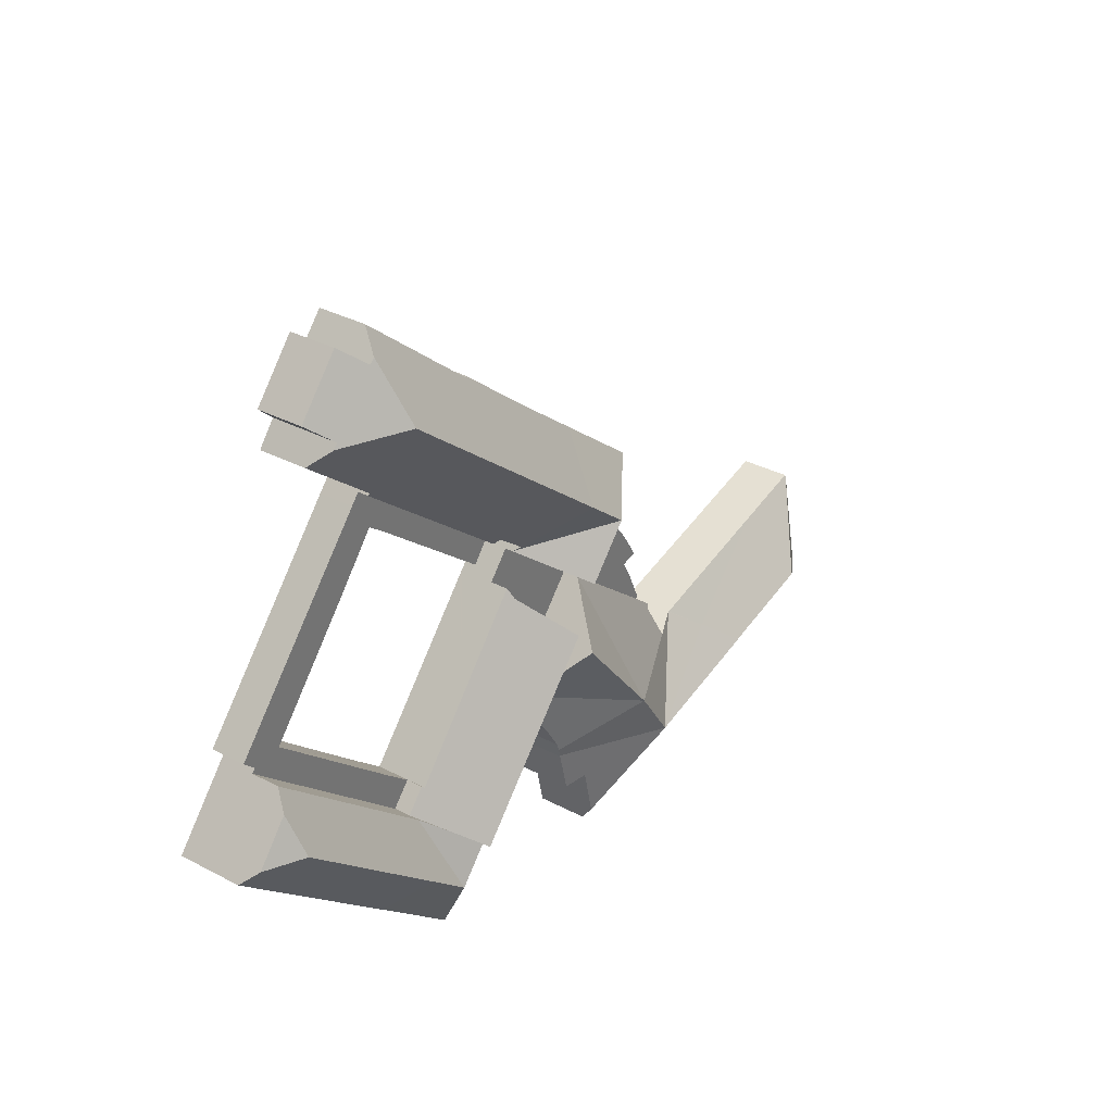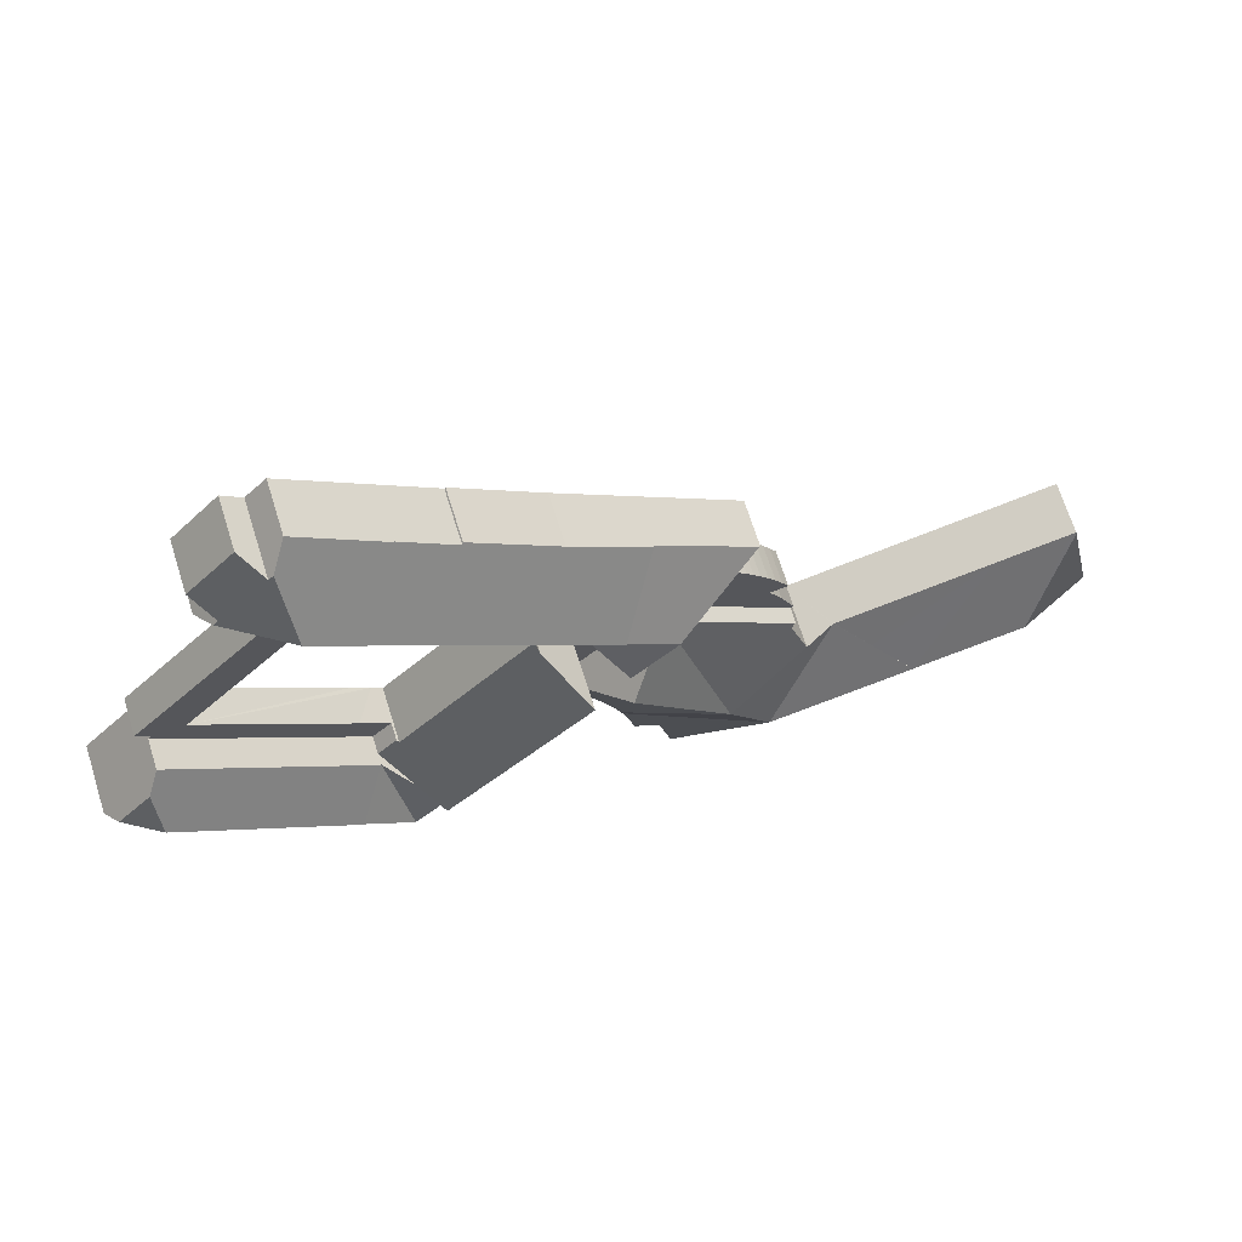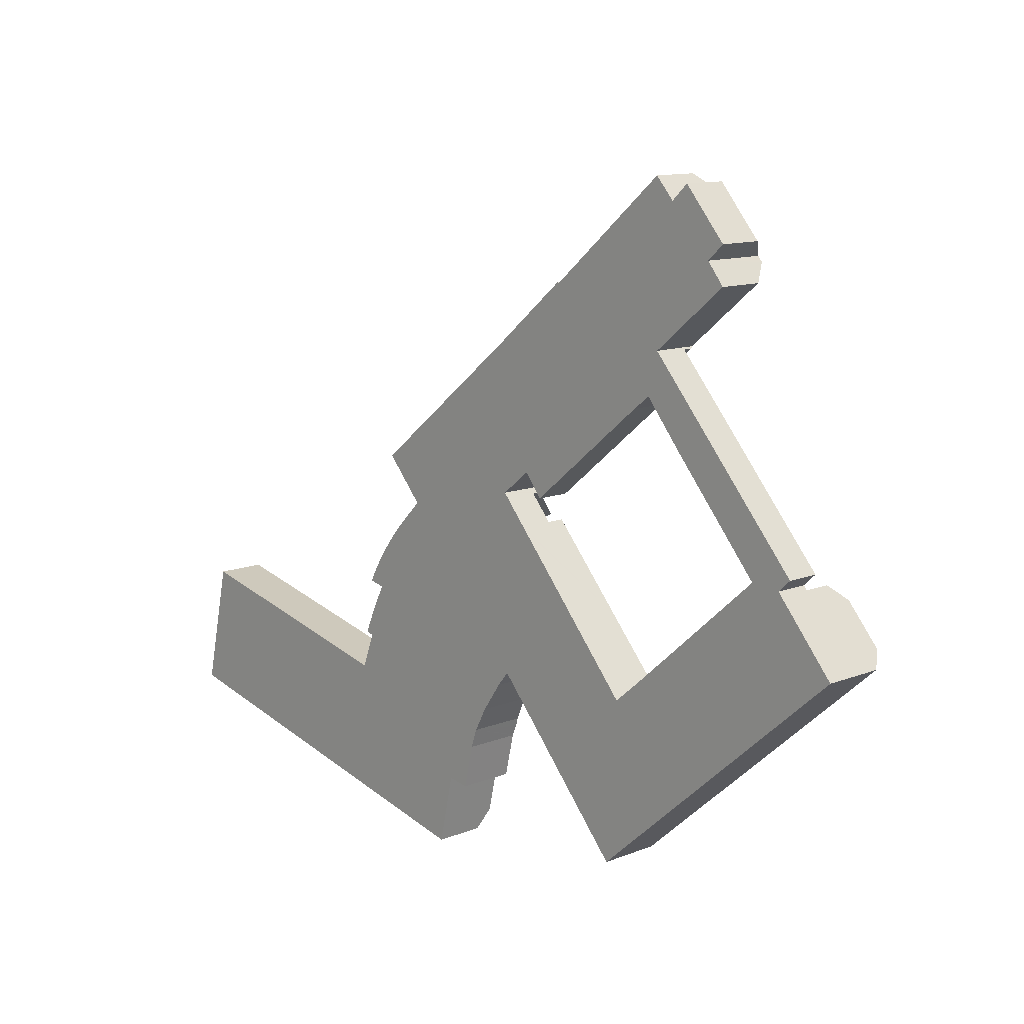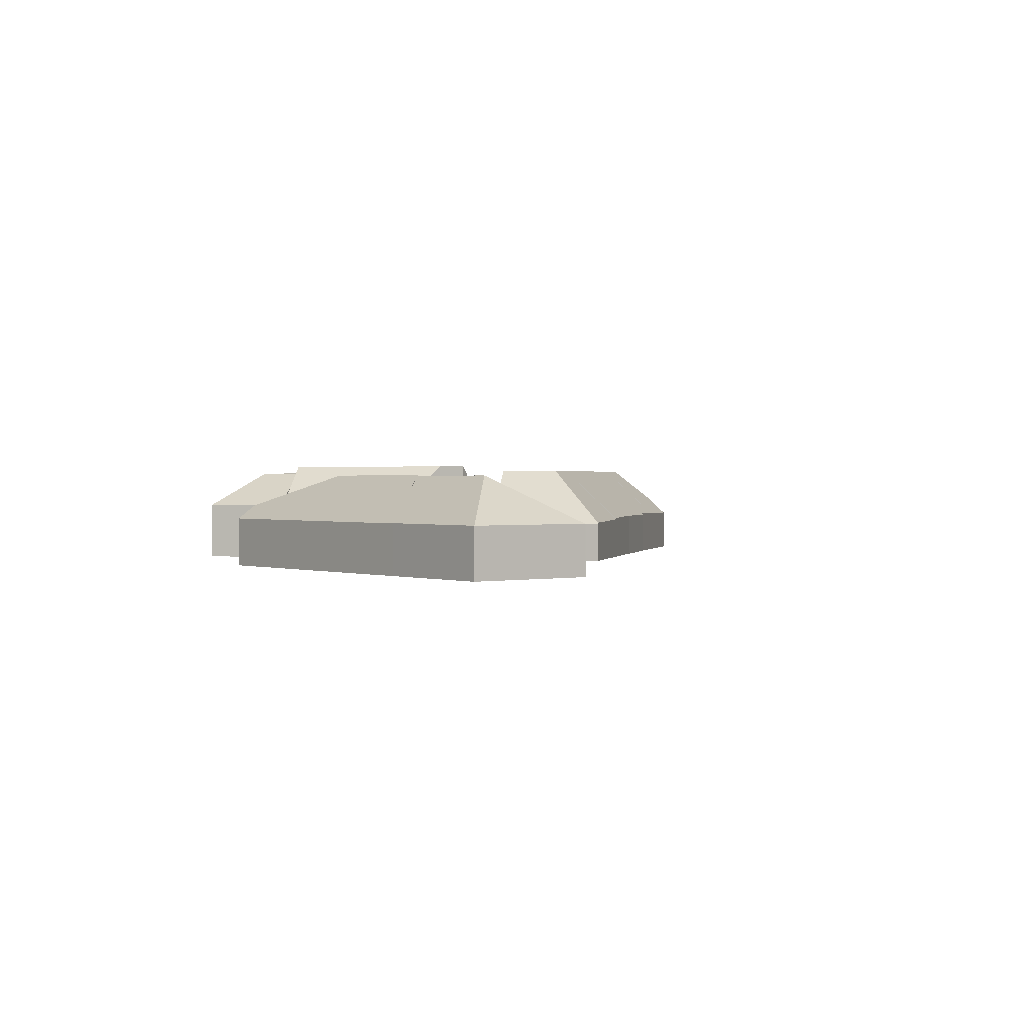
<metadata>
{"format":"obj","ext":"obj","renderer":"f3d","projection":"perspective","resolution":1024,"background":"white","views":[{"elev":33.8,"azim":125.7,"up":"+Z"},{"elev":69.5,"azim":162.5,"up":"+Z"},{"elev":12.0,"azim":47.2,"up":"+Z"},{"elev":1.0,"azim":-115.7,"up":"+Y"}]}
</metadata>
<code>
v  3.134 4.611 11.88
v  2.674 4.62 11.97
v  2.677 4.61 11.99
v  2.654 4.685 11.88
v  7.7 8.91 4.503
v  9.65 4.62 10.4
v  17.58 8.91 2.279
v  20.77 6.655 4.893
v  23.62 4.64 7.23
v  0 4.689 2.871e-16
v  14.39 6.655 -0.335
v  11.62 4.689 -2.615
v  11.62 1.601e-16 -2.615
v  0 0 0
v  2.654 -7.276e-16 11.88
v  2.674 -7.332e-16 11.97
v  2.677 -7.341e-16 11.99
v  3.134 -7.277e-16 11.88
v  9.65 -6.371e-16 10.4
v  23.62 -4.427e-16 7.23
v  20.77 -2.996e-16 4.893
v  17.58 -1.395e-16 2.279
v  14.39 2.051e-17 -0.335
v  61.8 9.21 2.181
v  63.25 5.67 8.921
v  65.97 9.21 5.872
v  60.94 7.635 6.872
v  59.09 9.21 5.229
v  62.07 5.757 -2.903
v  68.61 5.757 2.898
v  60.38 5.757 -4.394
v  59.56 5.671 -3.677
v  60.28 5.67 -4.485
v  56.08 5.678 0.255
v  54.93 5.68 1.548
v  57.23 7.635 3.587
v  63.25 -5.463e-16 8.921
v  60.94 -4.208e-16 6.872
v  59.09 -3.202e-16 5.229
v  54.93 -9.479e-17 1.548
v  57.23 -2.196e-16 3.587
v  65.97 -3.596e-16 5.872
v  68.61 -1.775e-16 2.898
v  62.07 1.778e-16 -2.903
v  60.28 2.746e-16 -4.485
v  60.38 2.691e-16 -4.394
v  59.56 2.252e-16 -3.677
v  56.08 -1.561e-17 0.255
v  50.48 3.16 29.25
v  50.36 3.16 28.75
v  50.16 3.16 29
v  51.52 3.16 27.31
v  65.77 3.16 41.8
v  56.08 3.16 31.04
v  58.46 3.16 32.99
v  62.68 3.16 36.44
v  63.1 3.16 36.79
v  64.7 3.16 38.02
v  68.25 3.16 33.77
v  66.56 3.16 40.91
v  76.61 3.16 24.11
v  71.75 3.16 35.01
v  80.57 3.16 24.97
v  79.4 3.16 23.88
v  62.29 3.16 11.56
v  63.25 3.16 8.921
v  61.51 3.16 10.89
v  64 3.16 13.02
v  79.72 3.16 23.5
v  79.4 -1.462e-15 23.88
v  79.72 -1.439e-15 23.5
v  65.77 -2.559e-15 41.8
v  66.56 -2.505e-15 40.91
v  71.75 -2.144e-15 35.01
v  80.57 -1.529e-15 24.97
v  64.7 -2.328e-15 38.02
v  63.1 -2.253e-15 36.79
v  62.68 -2.231e-15 36.44
v  58.46 -2.02e-15 32.99
v  56.08 -1.901e-15 31.04
v  51.52 -1.672e-15 27.31
v  61.51 -6.666e-16 10.89
v  76.61 -1.476e-15 24.11
v  68.25 -2.068e-15 33.77
v  50.16 -1.775e-15 29
v  50.36 -1.76e-15 28.75
v  62.29 -7.077e-16 11.56
v  64 -7.971e-16 13.02
v  50.48 -1.791e-15 29.25
v  39.17 9.46 27.61
v  46.93 4.492 27.15
v  47.29 3.987 26.74
v  43.48 9.46 31.14
v  46.99 4.491 27.19
v  47.34 3.987 26.68
v  43.09 9.46 23.2
v  38.78 3.91 19.66
v  34.64 3.906 24.31
v  31.08 4.005 28.46
v  34.67 3.94 24.34
v  31 3.903 28.4
v  39.72 4.144 35.36
v  39.72 -2.165e-15 35.36
v  43.48 -1.907e-15 31.14
v  46.99 -1.665e-15 27.19
v  46.93 -1.662e-15 27.15
v  47.34 -1.634e-15 26.68
v  47.29 -1.638e-15 26.74
v  43.09 -1.42e-15 23.2
v  38.78 -1.204e-15 19.66
v  34.64 -1.489e-15 24.31
v  34.67 -1.49e-15 24.34
v  31 -1.739e-15 28.4
v  31.08 -1.743e-15 28.46
v  80.84 7.213 22.2
v  63.25 5.729 8.921
v  79.72 5.729 23.5
v  80.63 9.246 18.86
v  65.97 9.246 5.872
v  83.89 7.248 18.65
v  68.61 5.815 2.898
v  84.97 5.815 17.39
v  80.84 -1.359e-15 22.2
v  83.89 -1.142e-15 18.65
v  84.97 -1.065e-15 17.39
v  45.85 4.597 8.544
v  34.08 8.936 4.904
v  46.42 4.597 11.09
v  44.15 5.054 6.088
v  42.91 5.34 3.774
v  42.64 5.375 2.977
v  42.34 5.264 2.071
v  30.38 8.936 -0.6
v  42.3 5.268 1.956
v  39.3 5.964 -1.862
v  41.33 5.282 -2.188
v  38.22 5.961 -6.712
v  11.62 4.667 -2.615
v  37.82 4.667 -8.513
v  17.58 8.936 2.279
v  23.68 4.617 7.217
v  23.62 4.616 7.23
v  26.36 5.731 6.609
v  26.37 5.727 6.641
v  27.16 4.597 10.13
v  38.78 4.597 19.66
v  27.63 4.821 9.957
v  42.6 8.936 15.38
v  46.42 -6.789e-16 11.09
v  42.6 -9.415e-16 15.38
v  45.85 -5.232e-16 8.544
v  42.91 -2.311e-16 3.774
v  42.3 -1.198e-16 1.956
v  42.64 -1.823e-16 2.977
v  42.34 -1.268e-16 2.071
v  41.33 1.34e-16 -2.188
v  39.3 1.14e-16 -1.862
v  38.22 4.11e-16 -6.712
v  37.82 5.213e-16 -8.513
v  44.15 -3.728e-16 6.088
v  27.63 -6.097e-16 9.957
v  27.16 -6.205e-16 10.13
v  26.36 -4.047e-16 6.609
v  23.68 -4.419e-16 7.217
v  26.37 -4.066e-16 6.641
v  66.71 6.183 54.9
v  62.96 4.365 54.38
v  65.36 4.325 56.4
v  66.27 9.522 49.84
v  58.38 4.441 50.52
v  62.02 9.522 46.35
v  72.7 4.187 51.26
v  71.16 6.113 49.84
v  68.69 4.206 55.89
v  67.12 6.17 54.44
v  71.53 6.13 49.38
v  65.76 4.306 42.08
v  72.77 4.317 47.84
v  58.38 -3.093e-15 50.52
v  62.96 -3.33e-15 54.38
v  65.36 -3.454e-15 56.4
v  67.12 -3.333e-15 54.44
v  68.69 -3.422e-15 55.89
v  66.71 -3.362e-15 54.9
v  72.7 -3.139e-15 51.26
v  71.16 -3.052e-15 49.84
v  72.77 -2.93e-15 47.84
v  71.53 -3.024e-15 49.38
v  65.76 -2.576e-15 42.08
v  62.02 -2.838e-15 46.35
v  47.91 9.983 17.78
v  47.19 4.707 10.22
v  46.42 4.707 11.09
v  47.22 4.741 10.25
v  59.09 9.983 5.229
v  49.89 4.734 7.236
v  54.93 4.721 1.548
v  61.51 4.707 10.89
v  63.25 4.707 8.921
v  61.35 4.903 10.75
v  59.05 4.882 13.36
v  56.08 4.857 16.75
v  49.62 4.8 24.09
v  49.38 4.798 24.36
v  49.18 5.504 23.46
v  46.16 9.983 19.75
v  47.22 -6.274e-16 10.25
v  47.19 -6.257e-16 10.22
v  49.89 -4.431e-16 7.236
v  47.91 -1.089e-15 17.78
v  46.16 -1.209e-15 19.75
v  49.18 -1.437e-15 23.46
v  49.38 -1.492e-15 24.36
v  61.35 -6.584e-16 10.75
v  49.62 -1.475e-15 24.09
v  56.08 -1.025e-15 16.75
v  59.05 -8.183e-16 13.36
v  28.26 3.16 16.57
v  29.23 3.16 15.17
v  27.68 3.16 15.51
v  26.89 3.16 10.23
v  38.78 3.16 19.66
v  27.16 3.16 10.13
v  28.12 3.16 13.02
v  28.89 3.16 17.61
v  29.56 3.16 18.62
v  30.28 3.16 19.6
v  30.88 3.16 20.35
v  31.51 3.16 21.09
v  32.16 3.16 21.8
v  34.64 3.16 24.31
v  32.84 3.16 22.49
v  28.12 -7.975e-16 13.02
v  29.23 -9.291e-16 15.17
v  27.68 -9.496e-16 15.51
v  28.26 -1.015e-15 16.57
v  28.89 -1.078e-15 17.61
v  29.56 -1.14e-15 18.62
v  30.28 -1.2e-15 19.6
v  30.88 -1.246e-15 20.35
v  31.51 -1.291e-15 21.09
v  32.16 -1.335e-15 21.8
v  32.84 -1.377e-15 22.49
v  26.89 -6.267e-16 10.23
v  43.48 9.489 31.14
v  49.54 4.565 29.22
v  46.99 4.611 27.19
v  62.02 9.491 46.35
v  49.81 4.561 29.43
v  50.48 4.041 29.25
v  65.62 4.249 41.97
v  65.77 4.039 41.8
v  65.76 4.25 42.08
v  50.16 4.041 29
v  46.41 4.376 40.71
v  39.72 4.271 35.36
v  49.32 4.355 43.12
v  53.81 4.463 46.66
v  53.66 4.324 46.73
v  53.71 4.324 46.77
v  56.08 4.425 48.57
v  57.94 4.393 50.15
v  58.38 4.386 50.52
v  65.62 -2.57e-15 41.97
v  53.81 -2.857e-15 46.66
v  53.71 -2.864e-15 46.77
v  49.81 -1.802e-15 29.43
v  49.54 -1.789e-15 29.22
v  46.41 -2.493e-15 40.71
v  49.32 -2.641e-15 43.12
v  53.66 -2.861e-15 46.73
v  56.08 -2.974e-15 48.57
v  57.94 -3.071e-15 50.15
v  46.42 3.16 11.09
v  46.07 3.16 8.856
v  45.85 3.16 8.544
v  47.19 3.16 10.22
v  46.07 -5.423e-16 8.856
v  46.16 3.16 19.75
v  47.91 3.16 17.78
v  42.6 3.16 15.38
v  47.34 3.16 26.68
v  43.09 3.16 23.2
v  49.18 3.16 23.46
v  49.38 3.16 24.36
g defaultobject
f 1 2 3
f 2 1 4
f 4 1 5
f 5 1 6
f 5 6 7
f 7 6 8
f 8 6 9
f 5 10 4
f 11 5 7
f 5 11 12
f 5 12 10
f 13 10 12
f 10 13 14
f 14 4 10
f 4 14 15
f 4 15 2
f 2 15 3
f 3 15 16
f 3 16 17
f 17 1 3
f 1 17 6
f 6 17 18
f 6 18 19
f 6 19 9
f 9 19 20
f 20 8 9
f 8 20 7
f 7 20 21
f 7 21 11
f 11 21 22
f 11 22 23
f 11 23 12
f 12 23 13
f 19 21 20
f 21 19 22
f 22 19 23
f 23 19 13
f 13 19 14
f 14 19 18
f 14 18 15
f 15 18 16
f 16 18 17
f 24 25 26
f 24 27 25
f 27 24 28
f 29 26 30
f 26 29 24
f 24 29 31
f 32 31 33
f 31 32 24
f 24 32 34
f 24 34 28
f 28 34 35
f 28 35 36
f 36 27 28
f 27 36 25
f 25 36 37
f 37 36 35
f 37 35 38
f 38 35 39
f 39 35 40
f 39 40 41
f 25 30 26
f 30 25 37
f 30 37 42
f 30 42 43
f 43 29 30
f 29 43 44
f 29 44 31
f 31 44 33
f 33 44 45
f 45 44 46
f 45 32 33
f 32 45 34
f 34 45 47
f 34 47 48
f 34 48 35
f 35 48 40
f 46 47 45
f 47 46 44
f 47 44 48
f 48 44 43
f 48 43 40
f 40 43 42
f 40 42 41
f 41 42 39
f 39 42 37
f 39 37 38
f 49 50 51
f 50 49 52
f 52 49 53
f 52 53 54
f 54 53 55
f 55 53 56
f 56 53 57
f 57 53 58
f 58 53 59
f 59 53 60
f 59 60 61
f 61 60 62
f 61 62 63
f 61 63 64
f 65 66 67
f 66 65 68
f 66 68 69
f 69 68 61
f 69 61 64
f 70 69 64
f 69 70 71
f 72 60 53
f 60 72 73
f 60 73 62
f 62 73 74
f 62 74 63
f 63 74 75
f 71 66 69
f 66 71 37
f 76 57 58
f 57 76 77
f 77 56 57
f 56 77 55
f 55 77 78
f 55 78 79
f 55 79 54
f 54 79 80
f 54 80 52
f 52 80 81
f 75 64 63
f 64 75 70
f 37 67 66
f 67 37 82
f 83 59 61
f 59 83 84
f 84 58 59
f 58 84 76
f 81 50 52
f 50 81 51
f 51 81 85
f 85 81 86
f 82 65 67
f 65 82 68
f 68 82 87
f 68 87 61
f 61 87 88
f 61 88 83
f 85 49 51
f 49 85 53
f 53 85 72
f 72 85 89
f 89 73 72
f 73 89 76
f 76 89 77
f 77 89 78
f 78 89 79
f 79 89 80
f 80 89 81
f 81 89 85
f 81 85 86
f 76 74 73
f 74 76 84
f 74 84 75
f 75 84 83
f 75 83 70
f 70 83 88
f 70 88 71
f 71 88 37
f 37 88 87
f 37 87 82
f 90 91 92
f 91 90 93
f 93 94 91
f 90 92 95
f 90 95 96
f 97 90 96
f 90 97 98
f 99 100 101
f 100 99 90
f 102 90 99
f 90 102 93
f 103 93 102
f 93 103 94
f 94 103 104
f 94 104 105
f 106 92 91
f 92 106 95
f 95 106 107
f 107 106 108
f 94 106 91
f 106 94 105
f 107 96 95
f 96 107 97
f 97 107 109
f 97 109 110
f 110 98 97
f 98 110 111
f 112 101 100
f 101 112 113
f 98 112 100
f 112 98 111
f 99 103 102
f 103 99 101
f 103 101 114
f 114 101 113
f 104 106 105
f 106 109 107
f 109 106 104
f 109 104 103
f 109 103 114
f 109 114 110
f 110 114 112
f 112 114 113
f 111 110 112
f 115 116 117
f 116 115 118
f 116 118 119
f 118 115 120
f 121 120 122
f 120 121 118
f 118 121 119
f 121 116 119
f 116 121 43
f 116 43 37
f 37 43 42
f 37 117 116
f 117 37 71
f 71 115 117
f 115 71 120
f 120 71 122
f 122 71 123
f 122 123 124
f 122 124 125
f 125 121 122
f 121 125 43
f 42 71 37
f 71 42 43
f 71 43 123
f 123 43 125
f 123 125 124
f 126 127 128
f 127 126 129
f 127 129 130
f 127 130 131
f 132 127 131
f 127 132 133
f 134 133 132
f 133 134 135
f 135 134 136
f 133 135 137
f 138 137 139
f 137 138 133
f 133 138 140
f 140 138 11
f 8 133 140
f 133 8 141
f 141 8 142
f 127 143 144
f 143 133 141
f 133 143 127
f 145 146 147
f 144 147 146
f 127 144 146
f 127 146 148
f 127 148 128
f 146 128 148
f 128 146 149
f 149 146 150
f 150 146 110
f 149 126 128
f 126 149 151
f 152 131 130
f 131 152 132
f 132 152 134
f 134 152 153
f 153 152 154
f 153 154 155
f 134 156 136
f 156 134 153
f 157 137 135
f 137 157 139
f 139 157 158
f 139 158 159
f 126 160 129
f 160 126 151
f 129 152 130
f 152 129 160
f 136 157 135
f 157 136 156
f 159 138 139
f 138 159 13
f 161 145 147
f 145 161 162
f 13 11 138
f 11 13 140
f 140 13 23
f 140 23 8
f 8 23 22
f 8 22 21
f 8 21 142
f 142 21 20
f 141 163 143
f 163 141 142
f 163 142 20
f 163 20 164
f 162 146 145
f 146 162 110
f 163 144 143
f 144 163 147
f 147 163 161
f 161 163 165
f 159 23 13
f 23 159 22
f 22 159 21
f 21 159 158
f 21 158 157
f 21 157 20
f 20 157 163
f 163 157 156
f 163 156 161
f 161 156 153
f 161 110 162
f 110 161 153
f 110 153 155
f 110 155 154
f 110 154 152
f 110 152 160
f 110 160 151
f 110 151 150
f 150 151 149
f 166 167 168
f 167 166 169
f 167 169 170
f 170 169 171
f 172 173 174
f 175 169 166
f 169 175 174
f 169 174 173
f 169 173 176
f 177 176 178
f 176 177 169
f 169 177 171
f 179 167 170
f 167 179 180
f 167 180 168
f 168 180 181
f 182 174 175
f 174 182 183
f 168 175 166
f 175 168 182
f 182 168 181
f 182 181 184
f 183 172 174
f 172 183 185
f 186 176 173
f 176 186 178
f 178 186 187
f 187 186 188
f 172 186 173
f 186 172 185
f 187 177 178
f 177 187 189
f 177 170 171
f 170 177 179
f 179 177 190
f 190 177 189
f 188 189 187
f 189 188 190
f 190 188 186
f 190 186 185
f 190 185 183
f 190 183 182
f 182 179 190
f 179 182 184
f 179 184 181
f 179 181 180
f 191 192 193
f 192 191 194
f 194 191 195
f 194 195 196
f 196 195 36
f 196 36 197
f 27 198 199
f 198 27 195
f 198 195 200
f 200 195 201
f 201 195 191
f 201 191 202
f 202 191 203
f 203 191 204
f 204 191 205
f 205 191 206
f 27 36 195
f 36 27 199
f 36 199 197
f 197 199 40
f 40 199 37
f 40 37 38
f 40 38 39
f 40 39 41
f 207 192 194
f 192 207 208
f 40 196 197
f 196 40 209
f 196 209 194
f 194 209 207
f 208 193 192
f 193 208 149
f 210 206 191
f 206 210 211
f 193 210 191
f 210 193 149
f 212 204 205
f 204 212 213
f 211 205 206
f 205 211 212
f 214 198 200
f 198 214 82
f 213 203 204
f 203 213 202
f 202 213 215
f 202 215 216
f 202 216 201
f 201 216 217
f 201 217 200
f 200 217 214
f 82 199 198
f 199 82 37
f 212 215 213
f 215 212 216
f 216 212 211
f 216 211 210
f 216 210 149
f 216 149 207
f 207 149 208
f 207 217 216
f 217 207 209
f 217 209 214
f 214 209 40
f 214 40 37
f 37 40 41
f 37 41 38
f 38 41 39
f 37 82 214
f 218 219 220
f 221 222 223
f 222 221 224
f 222 224 219
f 222 219 218
f 222 218 225
f 222 225 226
f 222 226 227
f 222 227 228
f 222 228 229
f 222 229 230
f 222 230 231
f 231 230 232
f 233 219 224
f 219 233 234
f 235 218 220
f 218 235 236
f 236 225 218
f 225 236 237
f 237 226 225
f 226 237 238
f 238 227 226
f 227 238 239
f 239 228 227
f 228 239 240
f 240 229 228
f 229 240 241
f 241 230 229
f 230 241 242
f 242 232 230
f 232 242 231
f 231 242 111
f 111 242 243
f 244 224 221
f 224 244 233
f 234 220 219
f 220 234 235
f 162 221 223
f 221 162 244
f 111 222 231
f 222 111 110
f 110 223 222
f 223 110 162
f 235 234 236
f 243 110 111
f 110 243 242
f 110 242 241
f 110 241 234
f 110 234 162
f 234 241 240
f 234 240 239
f 234 239 238
f 234 238 237
f 234 237 236
f 162 234 233
f 162 233 244
f 245 246 247
f 246 245 248
f 246 248 249
f 249 248 250
f 250 248 251
f 250 251 252
f 251 248 253
f 250 254 249
f 255 245 256
f 245 255 248
f 248 255 257
f 248 257 258
f 258 257 259
f 258 259 260
f 248 258 261
f 248 261 262
f 248 262 263
f 179 248 263
f 248 179 253
f 253 179 190
f 253 190 189
f 264 252 251
f 252 264 72
f 260 265 258
f 265 260 266
f 189 251 253
f 251 189 264
f 72 250 252
f 250 72 89
f 250 89 254
f 254 89 85
f 267 246 249
f 246 267 247
f 247 267 105
f 105 267 268
f 254 267 249
f 267 254 85
f 105 245 247
f 245 105 256
f 256 105 104
f 256 104 103
f 256 269 255
f 269 256 103
f 269 257 255
f 257 269 270
f 257 270 259
f 259 270 271
f 259 271 260
f 260 271 266
f 265 261 258
f 261 265 262
f 262 265 272
f 262 272 263
f 263 272 179
f 179 272 273
f 89 267 85
f 268 104 105
f 104 268 103
f 103 268 269
f 269 268 267
f 269 267 89
f 269 89 72
f 269 72 270
f 270 72 265
f 270 265 271
f 265 72 272
f 272 72 273
f 273 72 264
f 273 264 189
f 273 189 190
f 273 190 179
f 266 271 265
f 274 275 276
f 275 274 277
f 151 274 276
f 274 151 149
f 278 276 275
f 276 278 151
f 208 275 277
f 275 208 278
f 149 277 274
f 277 149 208
f 151 278 149
f 208 149 278
f 274 279 280
f 279 274 281
f 279 281 282
f 282 281 283
f 283 281 222
f 284 282 285
f 282 284 279
f 110 283 222
f 283 110 109
f 283 109 282
f 282 109 107
f 107 285 282
f 285 107 213
f 211 280 279
f 280 211 210
f 213 284 285
f 284 213 212
f 210 274 280
f 274 210 149
f 212 279 284
f 279 212 211
f 281 110 222
f 110 281 150
f 150 281 274
f 150 274 149
f 109 213 107
f 213 109 110
f 213 110 212
f 212 110 211
f 211 110 150
f 211 150 210
f 210 150 149

</code>
